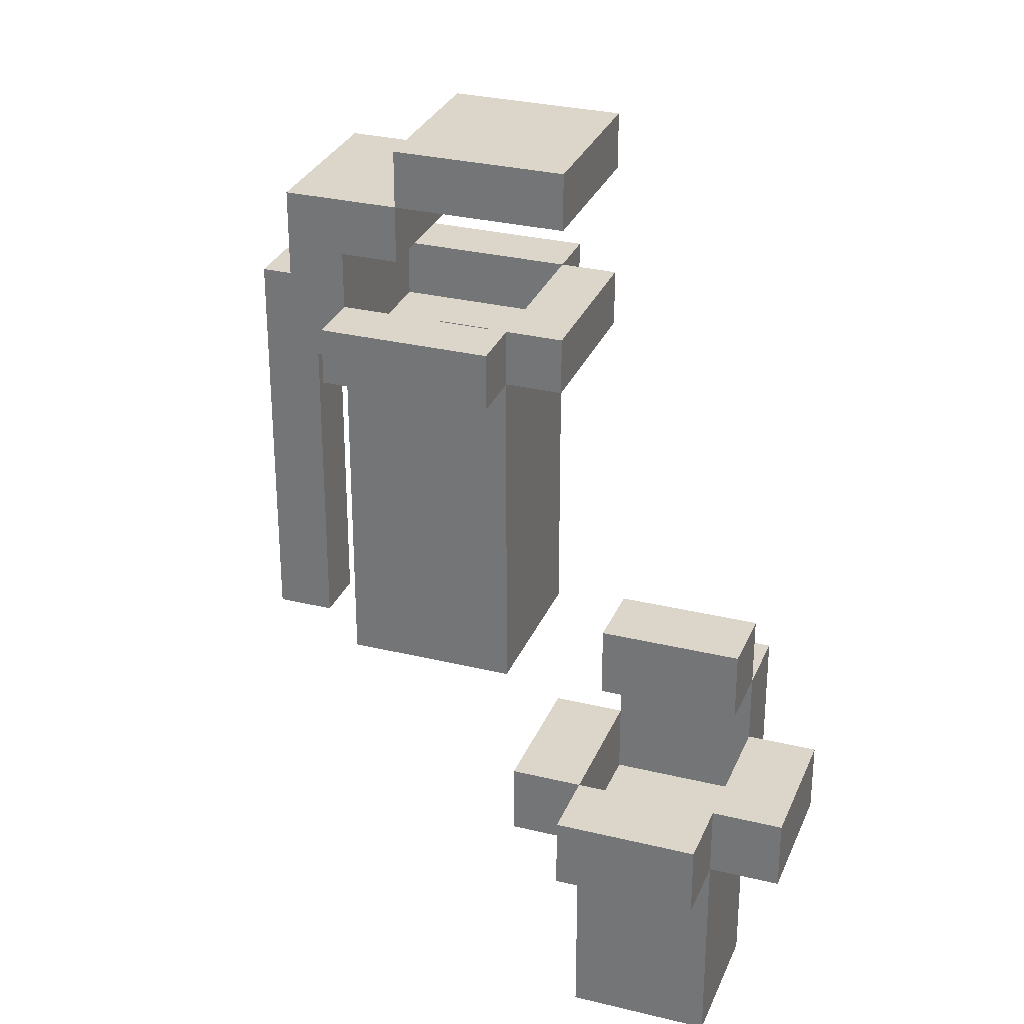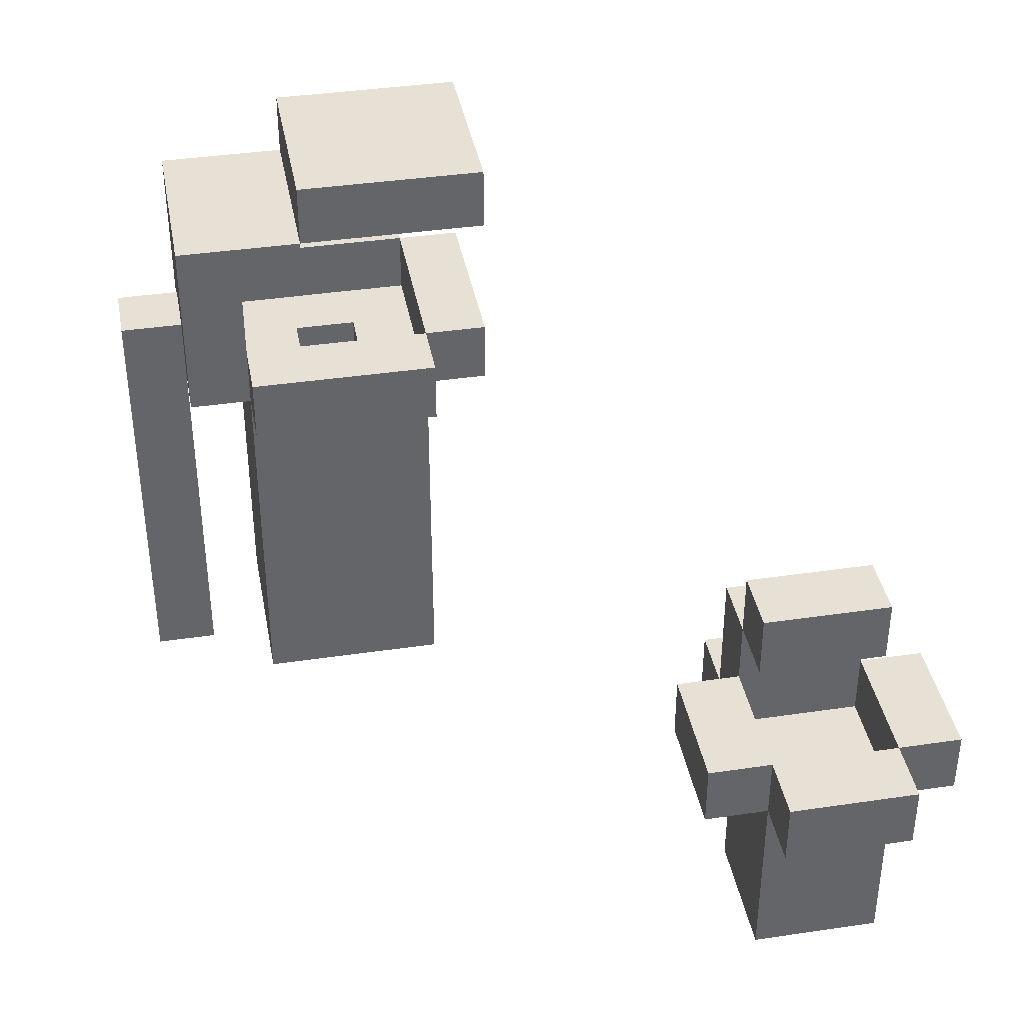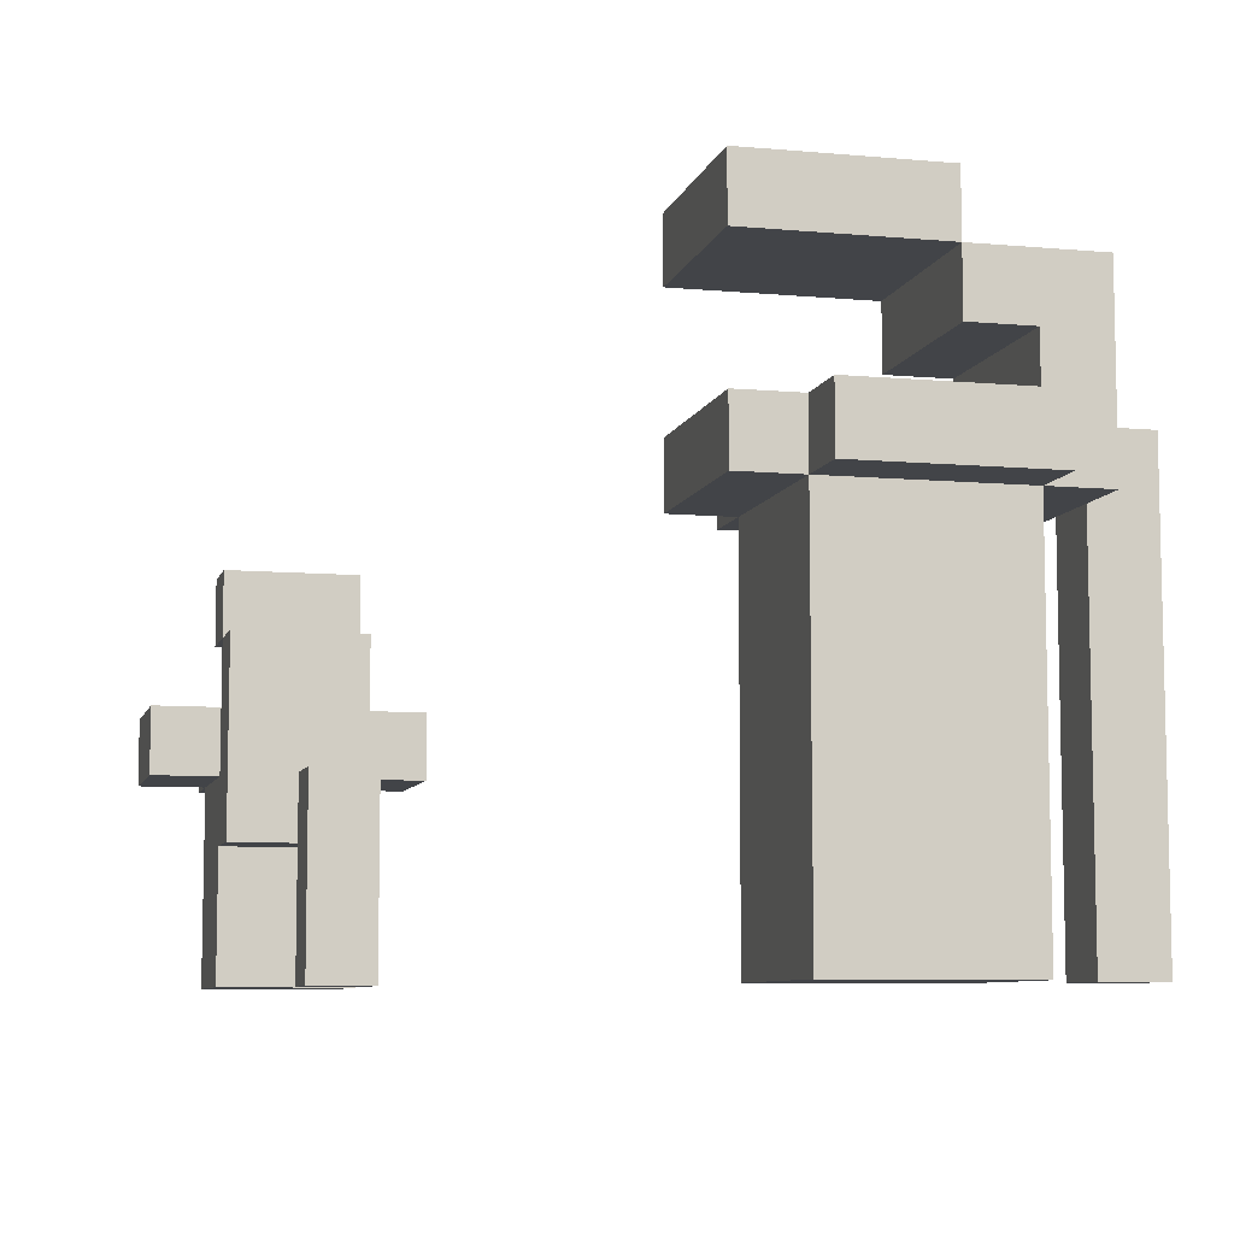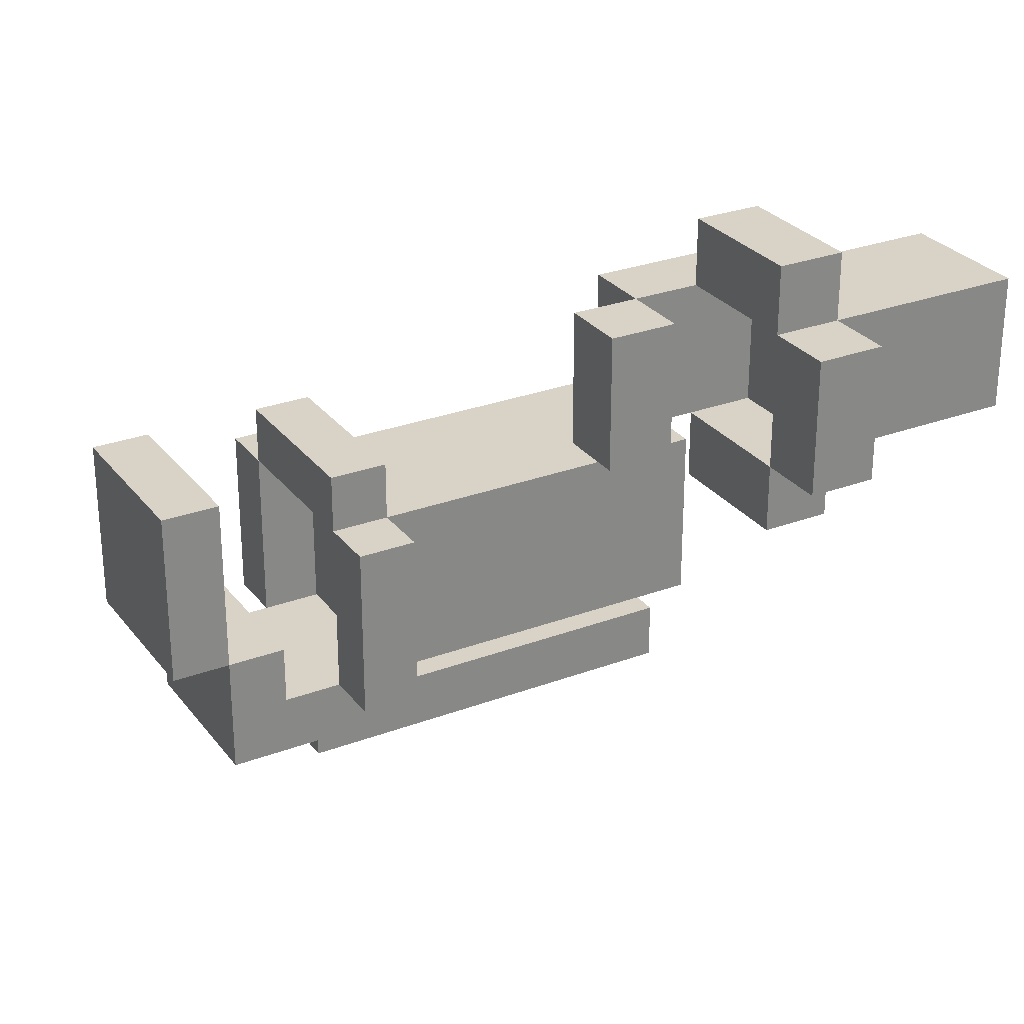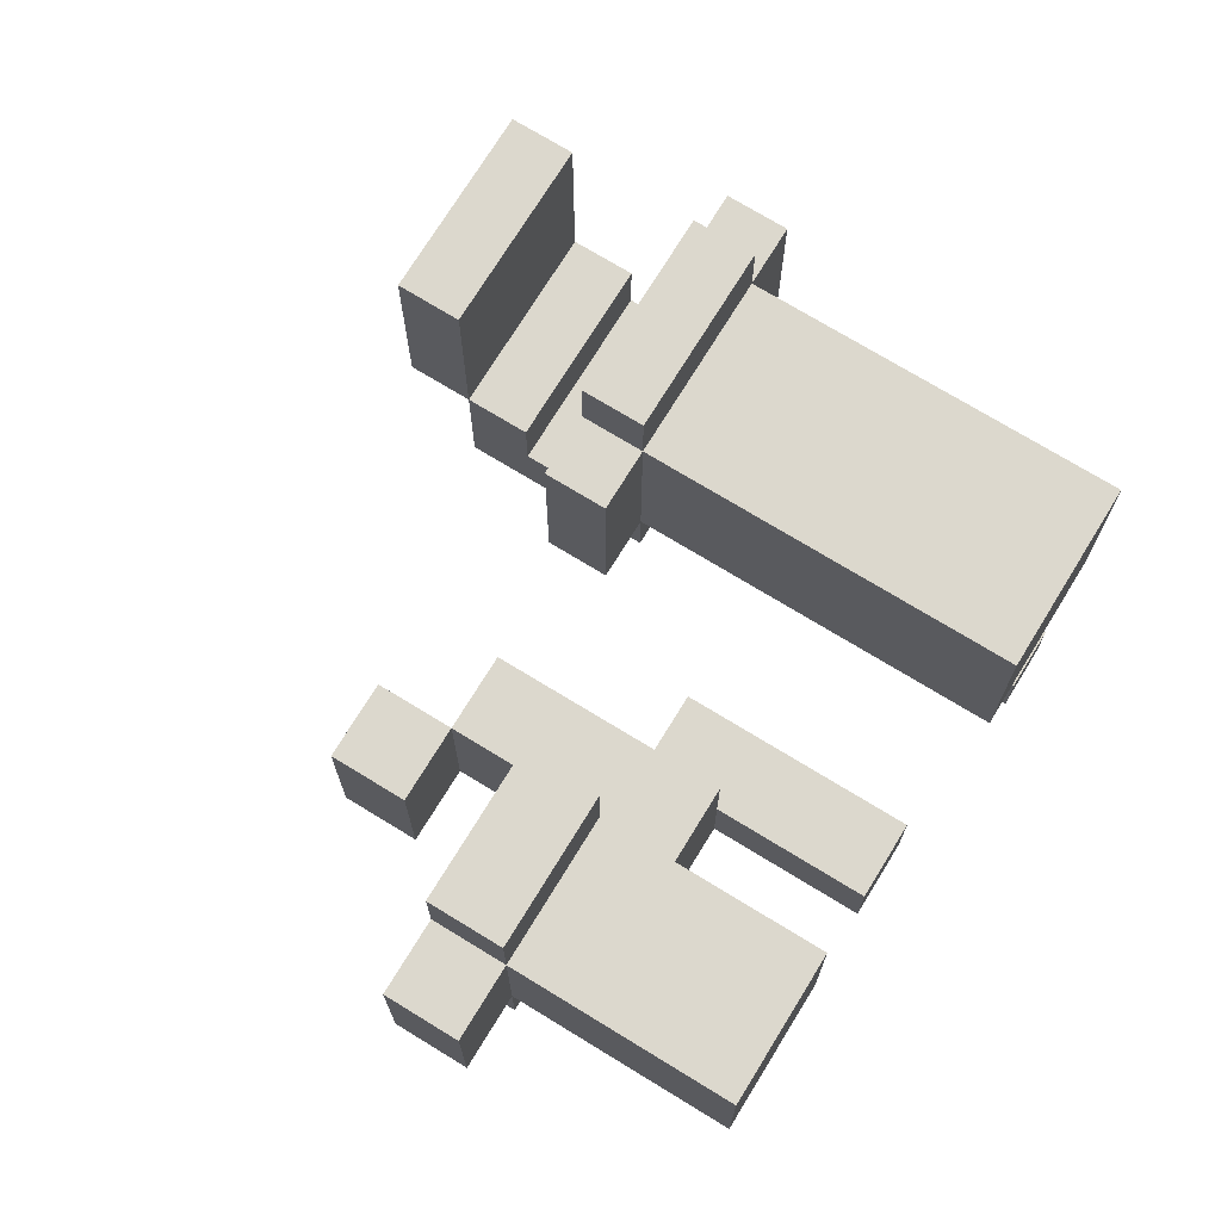
<metadata>
{"format":"obj","ext":"obj","renderer":"f3d","projection":"perspective","resolution":1024,"background":"white","views":[{"elev":29.8,"azim":-70.3,"up":"+Y"},{"elev":39.0,"azim":-100.5,"up":"+Y"},{"elev":-8.1,"azim":76.0,"up":"+Y"},{"elev":28.1,"azim":-119.6,"up":"+Z"},{"elev":72.6,"azim":-58.5,"up":"+Z"}]}
</metadata>
<code>
o
v -0.9 0.3 0.5
v -0.9 0.3 0.3
v -0.9 0.4 0.5
v -0.9 0.4 0.3
v -0.8 0 0.5
v -0.8 0 0.3
v -0.8 0.2 0.5
v -0.8 0.2 0.3
v -0.8 0.3 0.6
v -0.8 0.3 0.5
v -0.8 0.3 0.3
v -0.8 0.3 0.2
v -0.8 0.4 0.6
v -0.8 0.4 0.5
v -0.8 0.4 0.3
v -0.8 0.4 0.2
v -0.7 0.5 0.5
v -0.7 0.5 0.3
v -0.7 0.6 0.5
v -0.7 0.6 0.3
v -0.6 0.3 0.5
v -0.6 0.3 0.3
v -0.6 0.4 0.5
v -0.6 0.4 0.3
v -0.6 0.5 0.5
v -0.6 0.5 0.3
v -0.5 0 0.4
v -0.5 0 0.3
v -0.5 0.2 0.4
v -0.5 0.2 0.3
v -0.1 0.6 -0.1
v -0.1 0.6 -0.4
v -0.1 0.7 -0.1
v -0.1 0.7 -0.4
v 0 0 -0.1
v 0 0 -0.4
v 0 0.5 -0.1
v 0 0.5 -0.4
v 0 0.6 0
v 0 0.6 -0.1
v 0 0.6 -0.4
v 0 0.6 -0.5
v 0 0.7 0
v 0 0.7 -0.1
v 0 0.7 -0.4
v 0 0.8 -0.3
v 0 0.8 -0.4
v 0 0.9 0
v 0 0.9 -0.1
v 0 0.9 -0.3
v 0 0.9 -0.5
v 0 1 0
v 0 1 -0.1
v 0 1 -0.3
v 0.1 0 -0.5
v 0.1 0 -0.6
v 0.1 0.6 -0.5
v 0.1 0.7 -0.5
v 0.1 0.7 -0.6
v 0.2 0.1 -0.2
v 0.2 0.1 -0.3
v 0.2 0.5 -0.2
v 0.2 0.5 -0.3
v 0.2 0.6 -0.2
v 0.2 0.6 -0.3
v 0.3 0.6 -0.1
v 0.3 0.6 -0.4
v 0.3 0.7 -0.1
v 0.3 0.7 -0.4
v -0.8 0.3 0.5
v -0.8 0.3 0.3
v -0.8 0.4 0.5
v -0.8 0.4 0.3
v -0.6 0 0.5
v -0.6 0 0.3
v -0.6 0.2 0.5
v -0.6 0.2 0.3
v -0.6 0.3 0.6
v -0.6 0.3 0.5
v -0.6 0.3 0.3
v -0.6 0.3 0.2
v -0.6 0.4 0.6
v -0.6 0.4 0.5
v -0.6 0.4 0.3
v -0.6 0.4 0.2
v -0.6 0.5 0.5
v -0.6 0.5 0.3
v -0.6 0.6 0.5
v -0.6 0.6 0.3
v -0.5 0.2 0.5
v -0.5 0.2 0.4
v -0.5 0.3 0.4
v -0.5 0.3 0.3
v -0.5 0.5 0.5
v -0.5 0.5 0.3
v -0.4 0 0.4
v -0.4 0 0.3
v -0.4 0.3 0.4
v -0.4 0.3 0.3
v 0 0.6 -0.1
v 0 0.6 -0.4
v 0 0.7 -0.1
v 0 0.7 -0.4
v 0.1 0.1 -0.2
v 0.1 0.1 -0.3
v 0.1 0.5 -0.2
v 0.1 0.5 -0.3
v 0.1 0.6 -0.2
v 0.1 0.6 -0.3
v 0.2 0 -0.5
v 0.2 0 -0.6
v 0.2 0.6 -0.5
v 0.2 0.7 -0.5
v 0.2 0.7 -0.6
v 0.3 0 -0.1
v 0.3 0 -0.4
v 0.3 0.5 -0.1
v 0.3 0.5 -0.4
v 0.3 0.6 0
v 0.3 0.6 -0.1
v 0.3 0.6 -0.4
v 0.3 0.6 -0.5
v 0.3 0.7 0
v 0.3 0.7 -0.1
v 0.3 0.7 -0.4
v 0.3 0.8 -0.3
v 0.3 0.8 -0.4
v 0.3 0.9 0
v 0.3 0.9 -0.1
v 0.3 0.9 -0.3
v 0.3 0.9 -0.5
v 0.3 1 0
v 0.3 1 -0.1
v 0.3 1 -0.3
v 0.4 0.6 -0.1
v 0.4 0.6 -0.4
v 0.4 0.7 -0.1
v 0.4 0.7 -0.4
v -0.8 0.3 0.6
v -0.8 0.4 0.6
v -0.6 0.3 0.6
v -0.6 0.4 0.6
v -0.9 0.3 0.5
v -0.9 0.4 0.5
v -0.8 0 0.5
v -0.8 0.2 0.5
v -0.8 0.3 0.5
v -0.8 0.4 0.5
v -0.7 0.5 0.5
v -0.7 0.6 0.5
v -0.6 0 0.5
v -0.6 0.2 0.5
v -0.6 0.3 0.5
v -0.6 0.4 0.5
v -0.6 0.5 0.5
v -0.6 0.6 0.5
v -0.5 0.2 0.5
v -0.5 0.5 0.5
v -0.5 0 0.4
v -0.5 0.2 0.4
v -0.5 0.3 0.4
v -0.4 0 0.4
v -0.4 0.3 0.4
v -0.8 0.3 0.3
v -0.8 0.4 0.3
v -0.6 0.3 0.3
v -0.6 0.4 0.3
v 0 0.6 0
v 0 0.7 0
v 0 0.9 0
v 0 1 0
v 0.3 0.6 0
v 0.3 0.7 0
v 0.3 0.9 0
v 0.3 1 0
v -0.1 0.6 -0.1
v -0.1 0.7 -0.1
v 0 0 -0.1
v 0 0.5 -0.1
v 0 0.6 -0.1
v 0 0.7 -0.1
v 0.3 0 -0.1
v 0.3 0.5 -0.1
v 0.3 0.6 -0.1
v 0.3 0.7 -0.1
v 0.4 0.6 -0.1
v 0.4 0.7 -0.1
v 0 0.8 -0.3
v 0 0.9 -0.3
v 0.1 0.1 -0.3
v 0.1 0.5 -0.3
v 0.1 0.6 -0.3
v 0.2 0.1 -0.3
v 0.2 0.5 -0.3
v 0.2 0.6 -0.3
v 0.3 0.8 -0.3
v 0.3 0.9 -0.3
v 0 0.6 -0.4
v 0 0.7 -0.4
v 0 0.8 -0.4
v 0.3 0.6 -0.4
v 0.3 0.7 -0.4
v 0.3 0.8 -0.4
v 0.1 0 -0.5
v 0.1 0.6 -0.5
v 0.2 0 -0.5
v 0.2 0.6 -0.5
v -0.8 0.3 0.5
v -0.8 0.4 0.5
v -0.6 0.3 0.5
v -0.6 0.4 0.5
v -0.9 0.3 0.3
v -0.9 0.4 0.3
v -0.8 0 0.3
v -0.8 0.2 0.3
v -0.8 0.3 0.3
v -0.8 0.4 0.3
v -0.7 0.5 0.3
v -0.7 0.6 0.3
v -0.6 0 0.3
v -0.6 0.2 0.3
v -0.6 0.3 0.3
v -0.6 0.4 0.3
v -0.6 0.5 0.3
v -0.6 0.6 0.3
v -0.5 0 0.3
v -0.5 0.2 0.3
v -0.5 0.3 0.3
v -0.5 0.5 0.3
v -0.4 0 0.3
v -0.4 0.3 0.3
v -0.8 0.3 0.2
v -0.8 0.4 0.2
v -0.6 0.3 0.2
v -0.6 0.4 0.2
v 0 0.6 -0.1
v 0 0.7 -0.1
v 0.3 0.6 -0.1
v 0.3 0.7 -0.1
v 0.1 0.1 -0.2
v 0.1 0.5 -0.2
v 0.1 0.6 -0.2
v 0.2 0.1 -0.2
v 0.2 0.5 -0.2
v 0.2 0.6 -0.2
v 0 0.9 -0.3
v 0 1 -0.3
v 0.3 0.9 -0.3
v 0.3 1 -0.3
v -0.1 0.6 -0.4
v -0.1 0.7 -0.4
v 0 0 -0.4
v 0 0.5 -0.4
v 0 0.6 -0.4
v 0 0.7 -0.4
v 0.3 0 -0.4
v 0.3 0.5 -0.4
v 0.3 0.6 -0.4
v 0.3 0.7 -0.4
v 0.4 0.6 -0.4
v 0.4 0.7 -0.4
v 0 0.6 -0.5
v 0 0.9 -0.5
v 0.1 0.6 -0.5
v 0.1 0.7 -0.5
v 0.2 0.6 -0.5
v 0.2 0.7 -0.5
v 0.3 0.6 -0.5
v 0.3 0.9 -0.5
v 0.1 0 -0.6
v 0.1 0.7 -0.6
v 0.2 0 -0.6
v 0.2 0.7 -0.6
v -0.8 0 0.5
v -0.6 0 0.5
v -0.5 0 0.4
v -0.4 0 0.4
v -0.8 0 0.3
v -0.6 0 0.3
v -0.5 0 0.3
v -0.4 0 0.3
v 0 0 -0.1
v 0.3 0 -0.1
v 0 0 -0.4
v 0.3 0 -0.4
v 0.1 0 -0.5
v 0.2 0 -0.5
v 0.1 0 -0.6
v 0.2 0 -0.6
v -0.6 0.2 0.5
v -0.5 0.2 0.5
v -0.5 0.2 0.4
v -0.6 0.2 0.3
v -0.5 0.2 0.3
v -0.8 0.3 0.6
v -0.6 0.3 0.6
v -0.9 0.3 0.5
v -0.8 0.3 0.5
v -0.6 0.3 0.5
v -0.9 0.3 0.3
v -0.8 0.3 0.3
v -0.6 0.3 0.3
v -0.8 0.3 0.2
v -0.6 0.3 0.2
v -0.7 0.5 0.5
v -0.6 0.5 0.5
v -0.7 0.5 0.3
v -0.6 0.5 0.3
v 0 0.6 0
v 0.3 0.6 0
v -0.1 0.6 -0.1
v 0 0.6 -0.1
v 0.3 0.6 -0.1
v 0.4 0.6 -0.1
v -0.1 0.6 -0.4
v 0 0.6 -0.4
v 0.3 0.6 -0.4
v 0.4 0.6 -0.4
v 0 0.6 -0.5
v 0.1 0.6 -0.5
v 0.2 0.6 -0.5
v 0.3 0.6 -0.5
v 0 0.8 -0.3
v 0.3 0.8 -0.3
v 0 0.8 -0.4
v 0.3 0.8 -0.4
v 0 0.9 0
v 0.3 0.9 0
v 0 0.9 -0.1
v 0.3 0.9 -0.1
v 0 0.9 -0.3
v 0.3 0.9 -0.3
v 0.1 0.1 -0.2
v 0.2 0.1 -0.2
v 0.1 0.1 -0.3
v 0.2 0.1 -0.3
v -0.8 0.3 0.5
v -0.6 0.3 0.5
v -0.5 0.3 0.4
v -0.4 0.3 0.4
v -0.8 0.3 0.3
v -0.6 0.3 0.3
v -0.5 0.3 0.3
v -0.4 0.3 0.3
v -0.8 0.4 0.6
v -0.6 0.4 0.6
v -0.9 0.4 0.5
v -0.8 0.4 0.5
v -0.6 0.4 0.5
v -0.9 0.4 0.3
v -0.8 0.4 0.3
v -0.6 0.4 0.3
v -0.8 0.4 0.2
v -0.6 0.4 0.2
v -0.6 0.5 0.5
v -0.5 0.5 0.5
v -0.6 0.5 0.3
v -0.5 0.5 0.3
v -0.7 0.6 0.5
v -0.6 0.6 0.5
v -0.7 0.6 0.3
v -0.6 0.6 0.3
v 0 0.6 -0.1
v 0.3 0.6 -0.1
v 0.1 0.6 -0.2
v 0.2 0.6 -0.2
v 0.1 0.6 -0.3
v 0.2 0.6 -0.3
v 0 0.6 -0.4
v 0.3 0.6 -0.4
v 0 0.7 0
v 0.3 0.7 0
v -0.1 0.7 -0.1
v 0 0.7 -0.1
v 0.3 0.7 -0.1
v 0.4 0.7 -0.1
v -0.1 0.7 -0.4
v 0 0.7 -0.4
v 0.3 0.7 -0.4
v 0.4 0.7 -0.4
v 0.1 0.7 -0.5
v 0.2 0.7 -0.5
v 0.1 0.7 -0.6
v 0.2 0.7 -0.6
v 0 0.9 -0.3
v 0.3 0.9 -0.3
v 0 0.9 -0.5
v 0.3 0.9 -0.5
v 0 1 0
v 0.3 1 0
v 0 1 -0.1
v 0.3 1 -0.1
v 0 1 -0.3
v 0.3 1 -0.3
f 3 2 1
f 4 2 3
f 7 6 5
f 8 6 7
f 10 8 7
f 11 8 10
f 13 10 9
f 14 10 13
f 15 12 11
f 16 12 15
f 19 18 17
f 20 18 19
f 23 22 21
f 24 22 23
f 25 24 23
f 26 24 25
f 29 28 27
f 30 28 29
f 33 32 31
f 34 32 33
f 37 36 35
f 38 36 37
f 40 38 37
f 41 38 40
f 43 40 39
f 44 40 43
f 45 42 41
f 47 42 45
f 50 47 46
f 51 42 47
f 51 47 50
f 52 49 48
f 53 50 49
f 53 49 52
f 54 50 53
f 57 56 55
f 58 56 57
f 59 56 58
f 62 61 60
f 63 61 62
f 64 63 62
f 65 63 64
f 68 67 66
f 69 67 68
f 70 71 72
f 72 71 73
f 74 75 76
f 76 75 77
f 78 79 82
f 82 79 83
f 80 81 84
f 84 81 85
f 86 87 88
f 88 87 89
f 90 91 92
f 90 92 94
f 92 93 94
f 94 93 95
f 96 97 98
f 98 97 99
f 100 101 102
f 102 101 103
f 104 105 106
f 106 105 107
f 106 107 108
f 108 107 109
f 110 111 112
f 112 111 113
f 113 111 114
f 115 116 117
f 117 116 118
f 117 118 120
f 120 118 121
f 119 120 123
f 123 120 124
f 121 122 125
f 125 122 127
f 126 127 130
f 127 122 131
f 130 127 131
f 128 129 132
f 129 130 133
f 132 129 133
f 133 130 134
f 135 136 137
f 137 136 138
f 141 140 139
f 142 140 141
f 147 144 143
f 148 144 147
f 151 146 145
f 152 147 146
f 152 146 151
f 153 147 152
f 155 150 149
f 156 150 155
f 157 154 153
f 157 155 154
f 157 153 152
f 158 155 157
f 162 160 159
f 162 161 160
f 163 161 162
f 166 165 164
f 167 165 166
f 172 169 168
f 173 169 172
f 174 171 170
f 175 171 174
f 180 177 176
f 181 177 180
f 182 179 178
f 183 180 179
f 183 179 182
f 184 180 183
f 186 185 184
f 187 185 186
f 193 191 190
f 194 192 191
f 194 191 193
f 195 192 194
f 196 189 188
f 197 189 196
f 201 199 198
f 201 200 199
f 202 200 201
f 203 200 202
f 206 205 204
f 207 205 206
f 208 209 210
f 210 209 211
f 212 213 216
f 216 213 217
f 214 215 220
f 215 216 221
f 220 215 221
f 221 216 222
f 218 219 224
f 224 219 225
f 222 223 227
f 223 224 227
f 221 222 227
f 227 224 228
f 228 224 229
f 226 227 230
f 227 228 230
f 230 228 231
f 232 233 234
f 234 233 235
f 236 237 238
f 238 237 239
f 240 241 243
f 241 242 244
f 243 241 244
f 244 242 245
f 246 247 248
f 248 247 249
f 250 251 254
f 254 251 255
f 252 253 256
f 253 254 257
f 256 253 257
f 257 254 258
f 258 259 260
f 260 259 261
f 262 263 264
f 264 263 265
f 265 263 267
f 266 267 268
f 267 263 269
f 268 267 269
f 270 271 272
f 272 271 273
f 278 275 274
f 279 275 278
f 280 277 276
f 281 277 280
f 284 283 282
f 285 283 284
f 288 287 286
f 289 287 288
f 292 291 290
f 293 292 290
f 294 292 293
f 298 296 295
f 299 296 298
f 300 298 297
f 301 298 300
f 303 302 301
f 304 302 303
f 307 306 305
f 308 306 307
f 312 310 309
f 313 310 312
f 315 312 311
f 316 312 315
f 317 314 313
f 318 314 317
f 319 317 316
f 320 317 319
f 321 317 320
f 322 317 321
f 325 324 323
f 326 324 325
f 329 328 327
f 330 328 329
f 331 330 329
f 332 330 331
f 333 334 335
f 335 334 336
f 337 338 341
f 341 338 342
f 339 340 343
f 343 340 344
f 345 346 348
f 348 346 349
f 347 348 350
f 350 348 351
f 351 352 353
f 353 352 354
f 355 356 357
f 357 356 358
f 359 360 361
f 361 360 362
f 363 364 365
f 365 364 366
f 363 365 367
f 366 364 368
f 363 367 369
f 367 368 369
f 368 364 370
f 369 368 370
f 371 372 374
f 374 372 375
f 373 374 377
f 377 374 378
f 375 376 379
f 379 376 380
f 381 382 383
f 383 382 384
f 385 386 387
f 387 386 388
f 389 390 391
f 391 390 392
f 391 392 393
f 393 392 394

</code>
